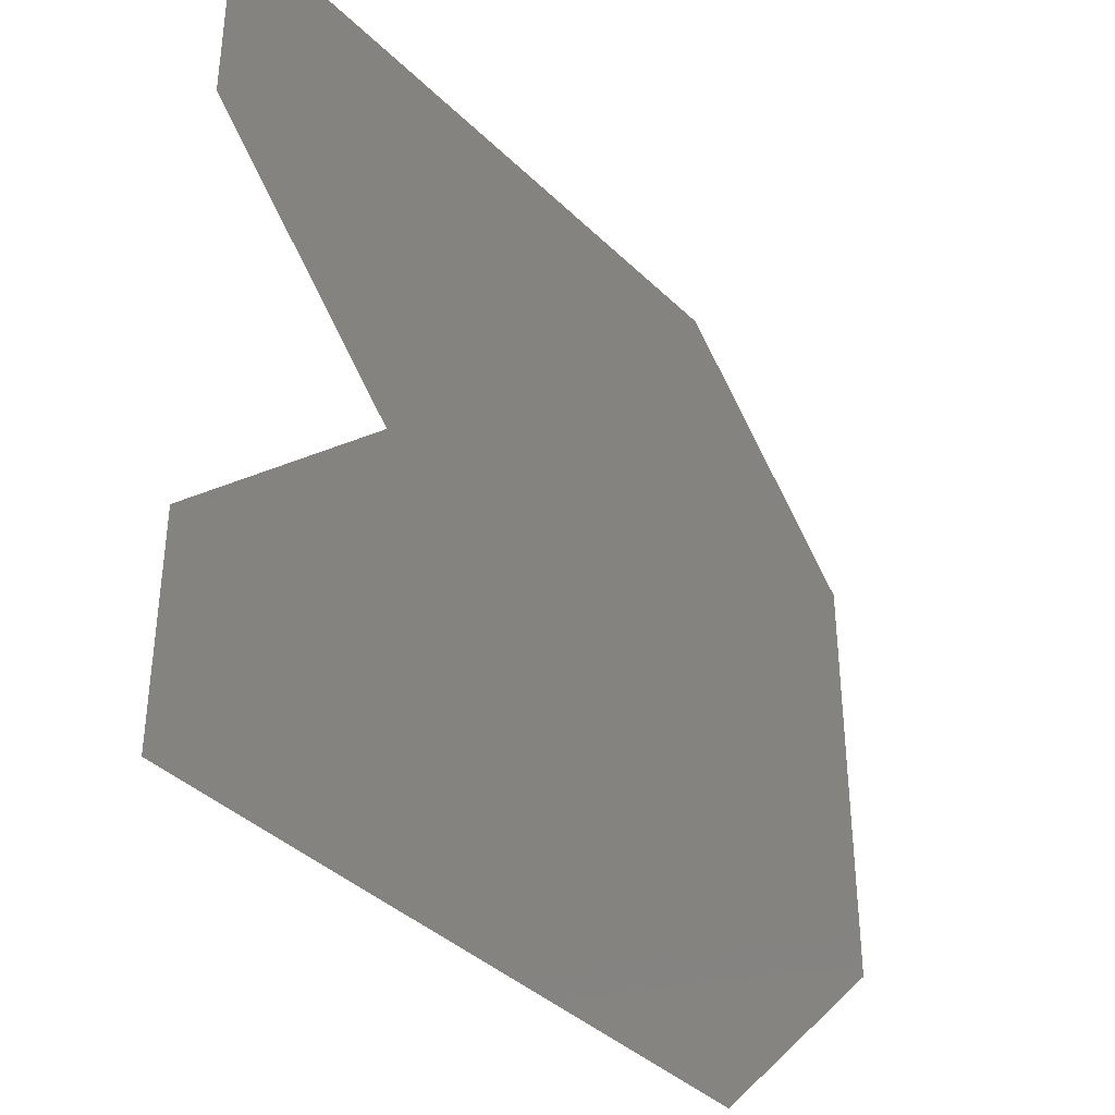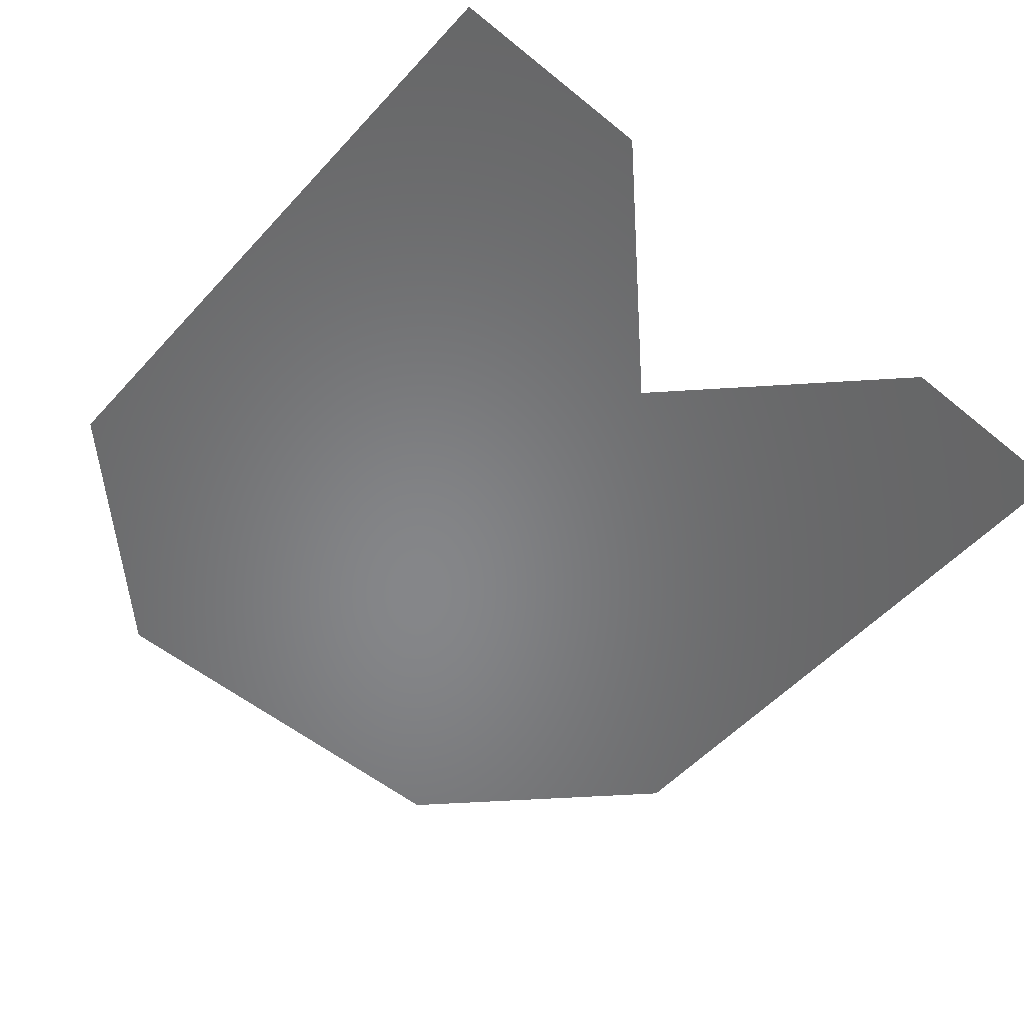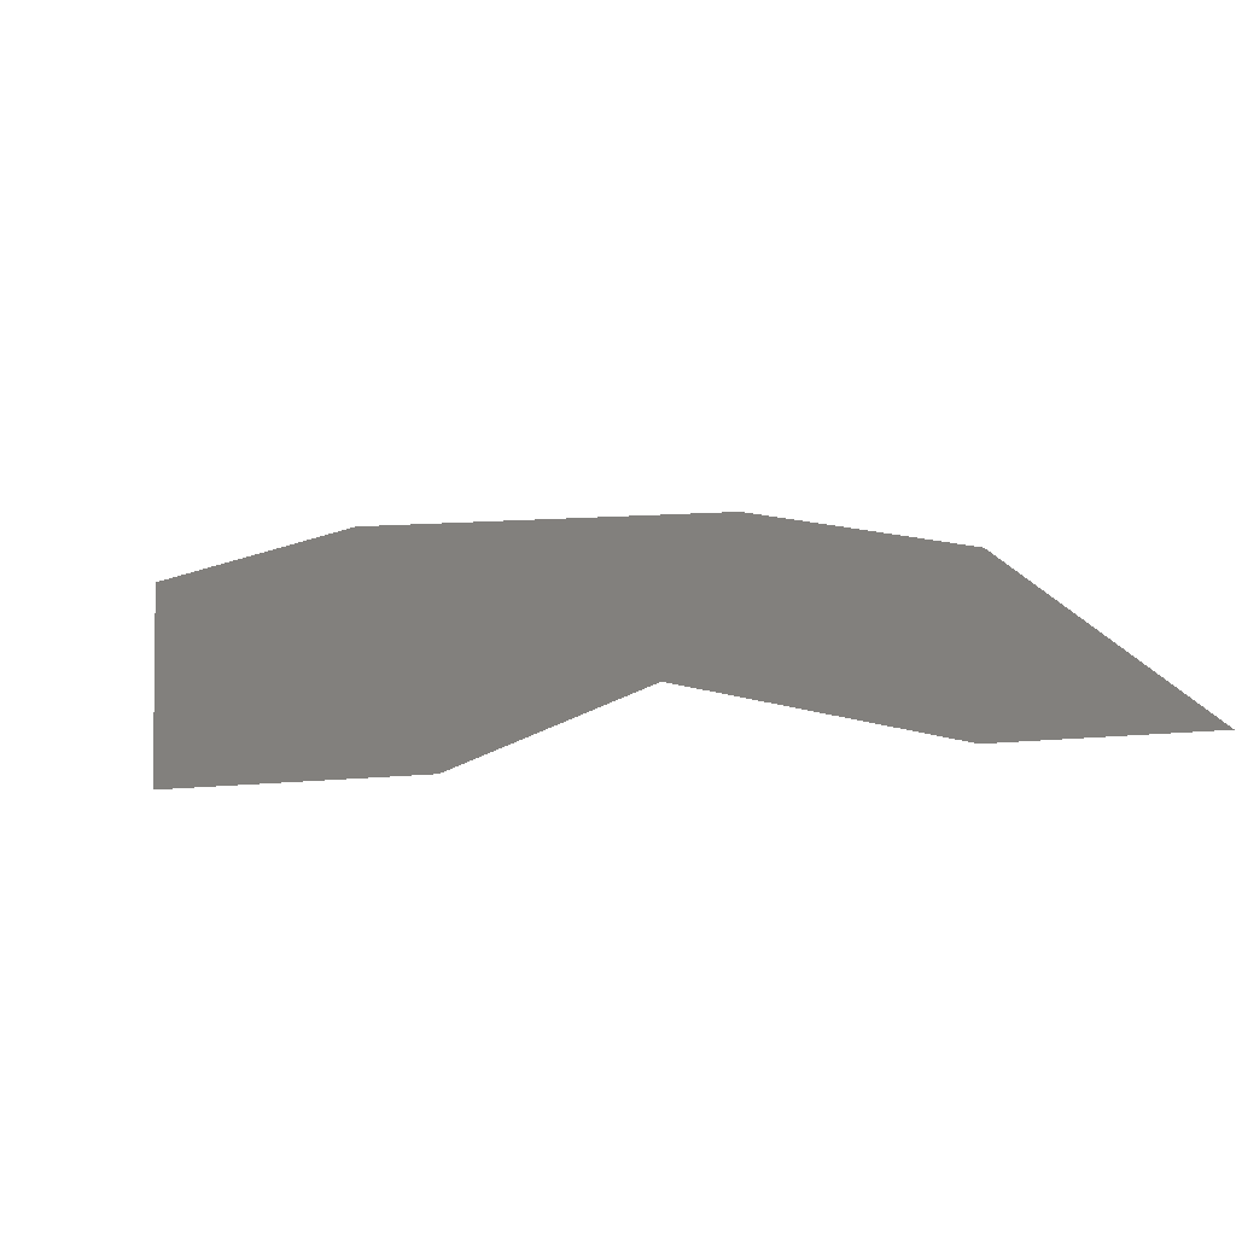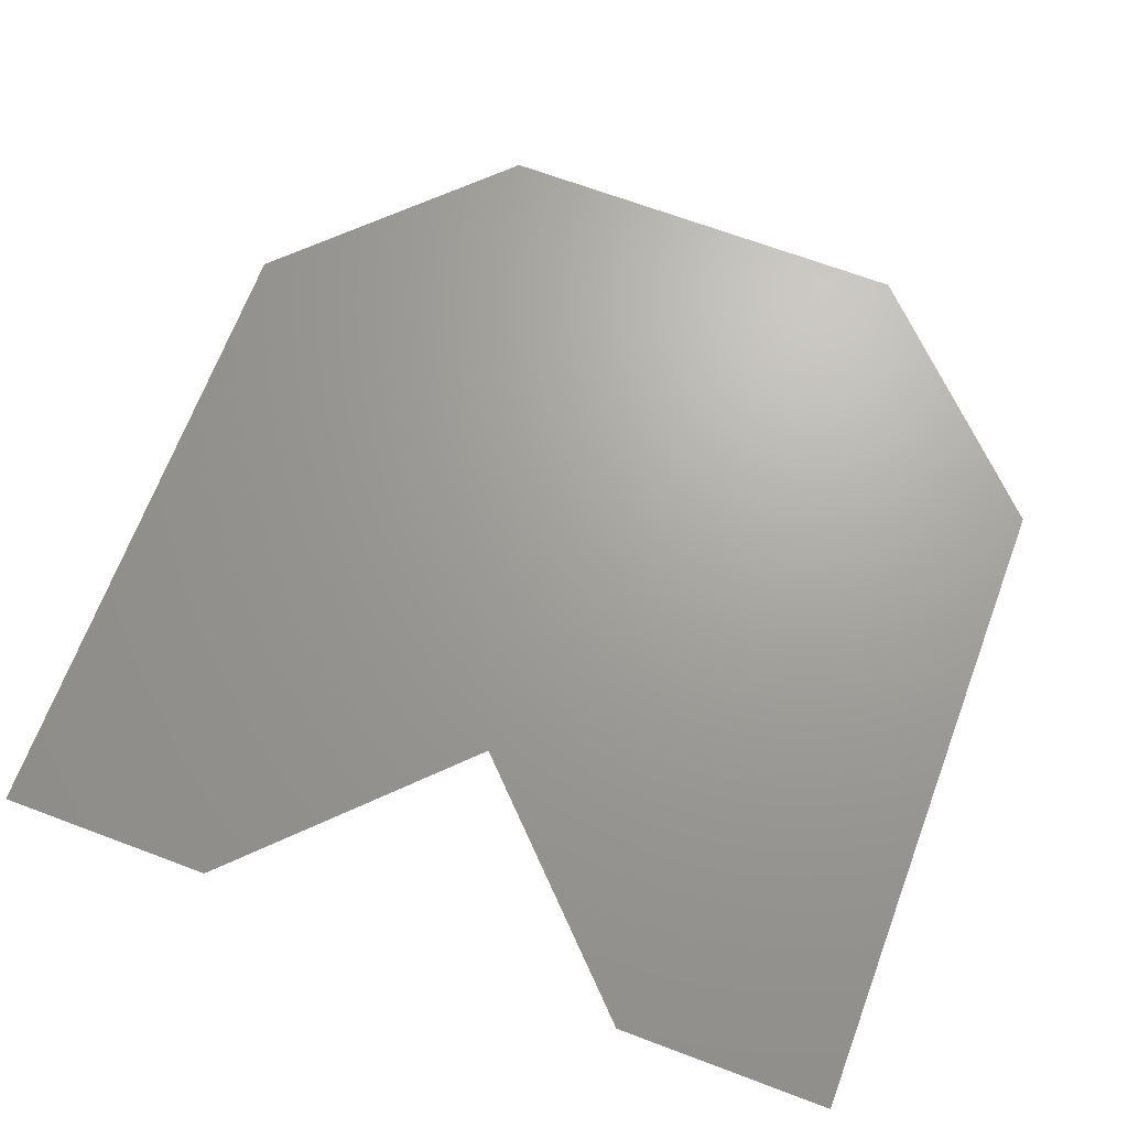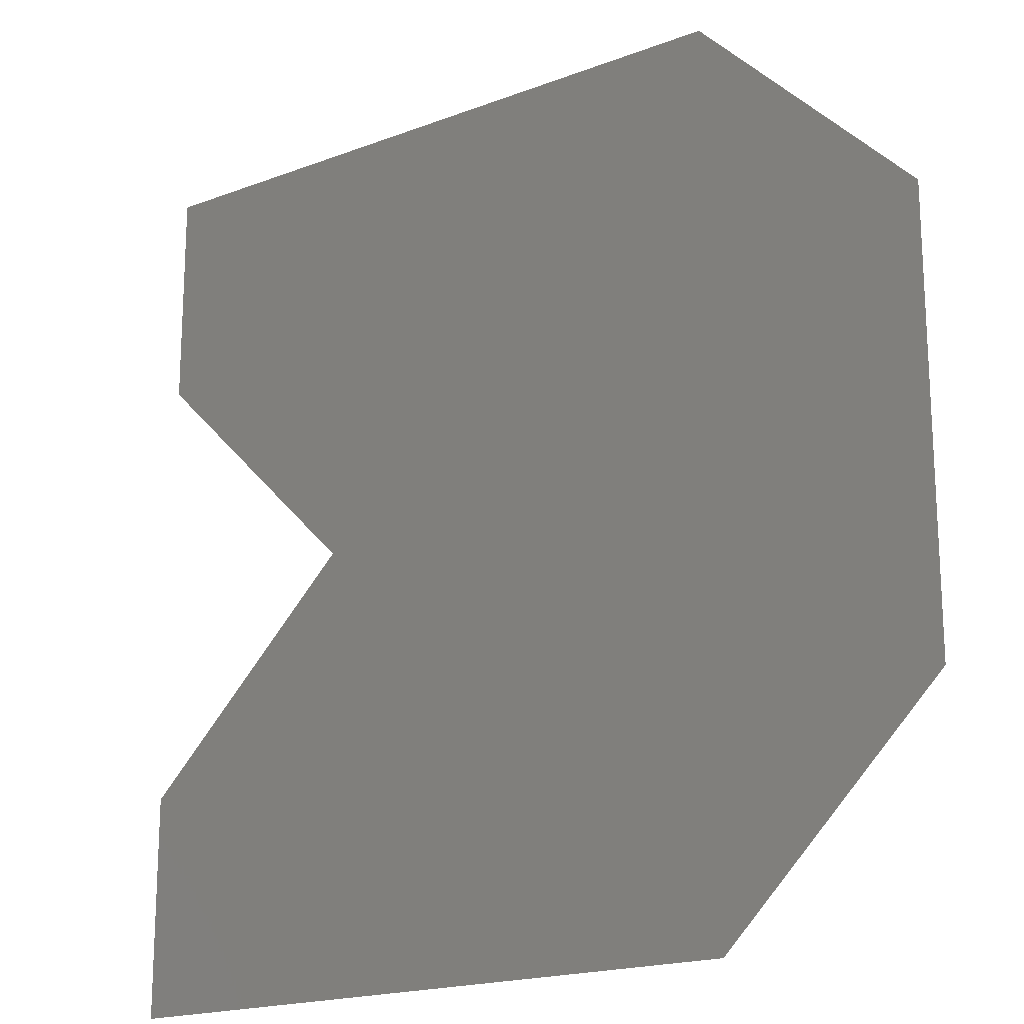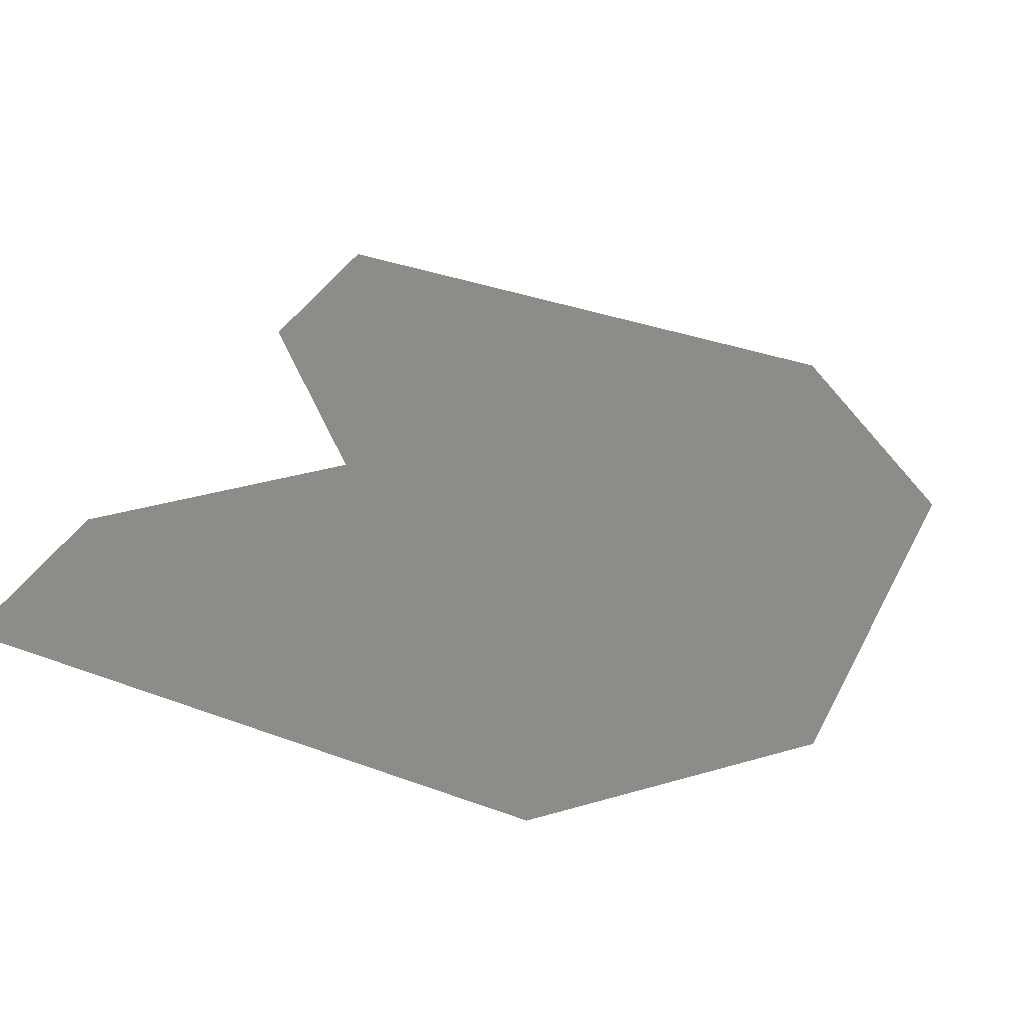
<metadata>
{"format":"stl","ext":"stl","renderer":"f3d","projection":"perspective","resolution":1024,"background":"white","views":[{"elev":-38.4,"azim":129.5,"up":"+Y"},{"elev":-53.3,"azim":48.9,"up":"+Z"},{"elev":15.0,"azim":80.0,"up":"+Z"},{"elev":68.1,"azim":110.6,"up":"+Z"},{"elev":-18.7,"azim":-144.0,"up":"+Y"},{"elev":37.8,"azim":-155.1,"up":"+Z"}]}
</metadata>
<code>
# stl→obj: 26 verts, 28 faces
v -2.5 -2.5 0
v -5 -2.5 0
v -5 0 0
v -5 -0 0
v -5 2.5 0
v -2.5 2.5 0
v 5 -2.5 0
v 2.5 -2.5 0
v 2.5 0 0
v 2.5 -0 0
v 2.5 2.5 0
v 5 2.5 0
v 0 -2.5 0
v -2.5 0 0
v 0 0 0
v 0 -0 0
v -2.5 -0 0
v 0 2.5 0
v -2.5 -5 0
v -2.5 5 0
v 5 -5 0
v 2.5 -5 0
v 2.5 5 0
v 5 5 0
v 0 -5 0
v 0 5 0
f 1 2 3
f 4 5 6
f 7 8 9
f 10 11 12
f 13 14 15
f 16 17 18
f 2 1 19
f 20 6 5
f 8 21 22
f 23 24 11
f 1 13 25
f 26 18 6
f 25 19 1
f 6 20 26
f 1 3 14
f 17 4 6
f 1 14 13
f 18 17 6
f 8 13 15
f 16 18 11
f 21 8 7
f 12 11 24
f 8 15 9
f 10 16 11
f 22 25 13
f 18 26 23
f 8 22 13
f 18 23 11

</code>
